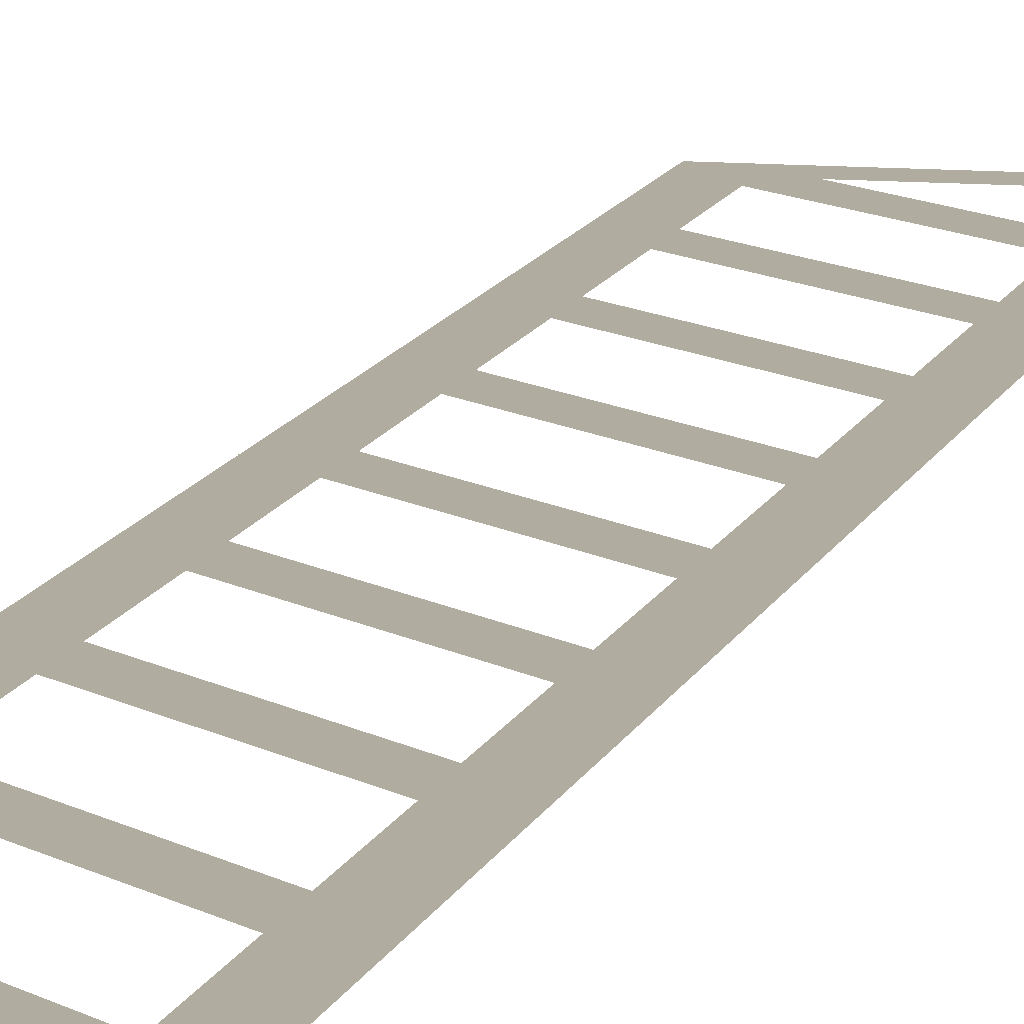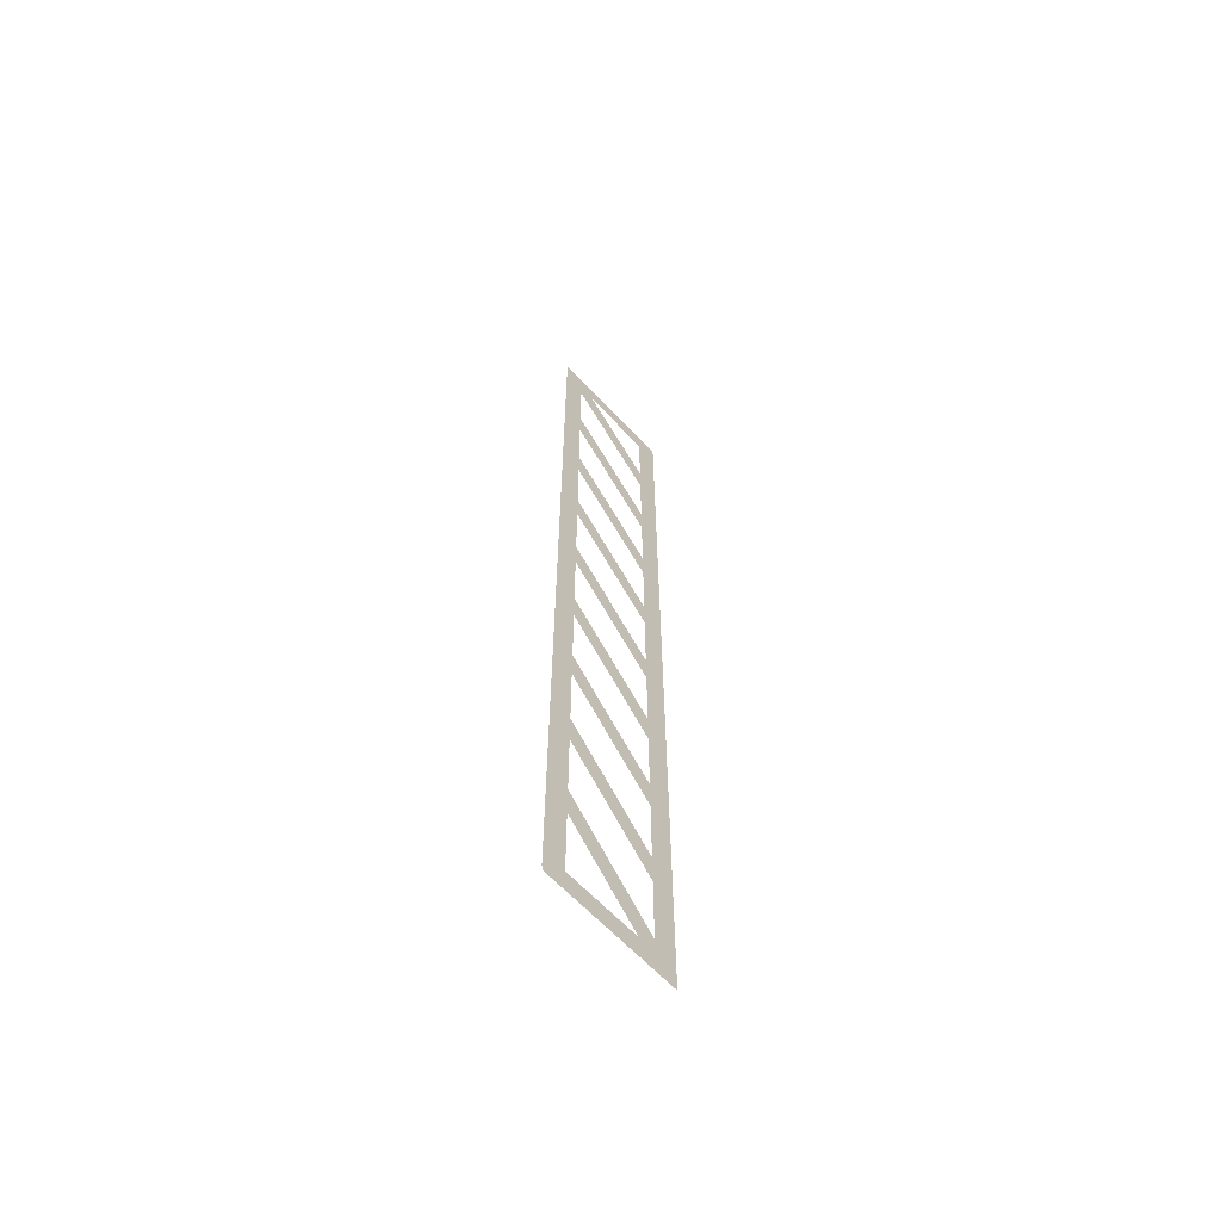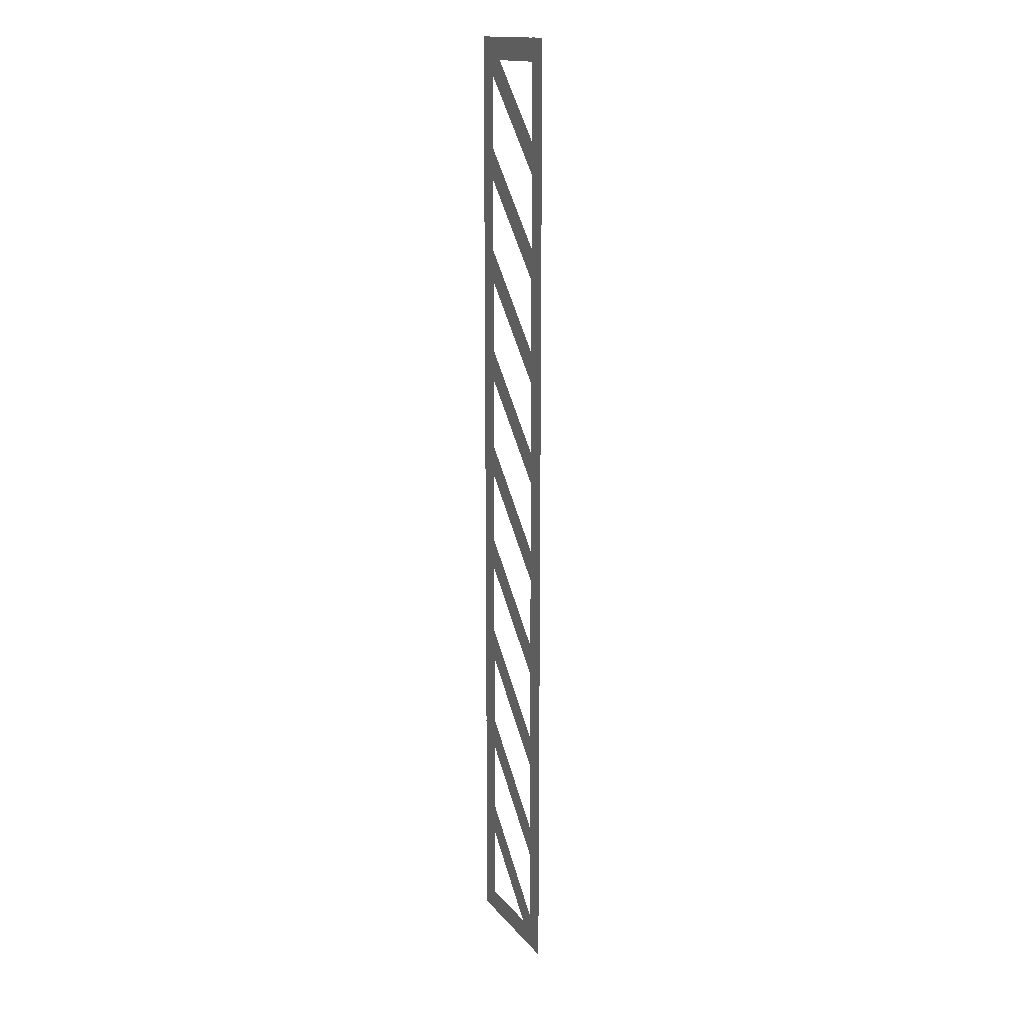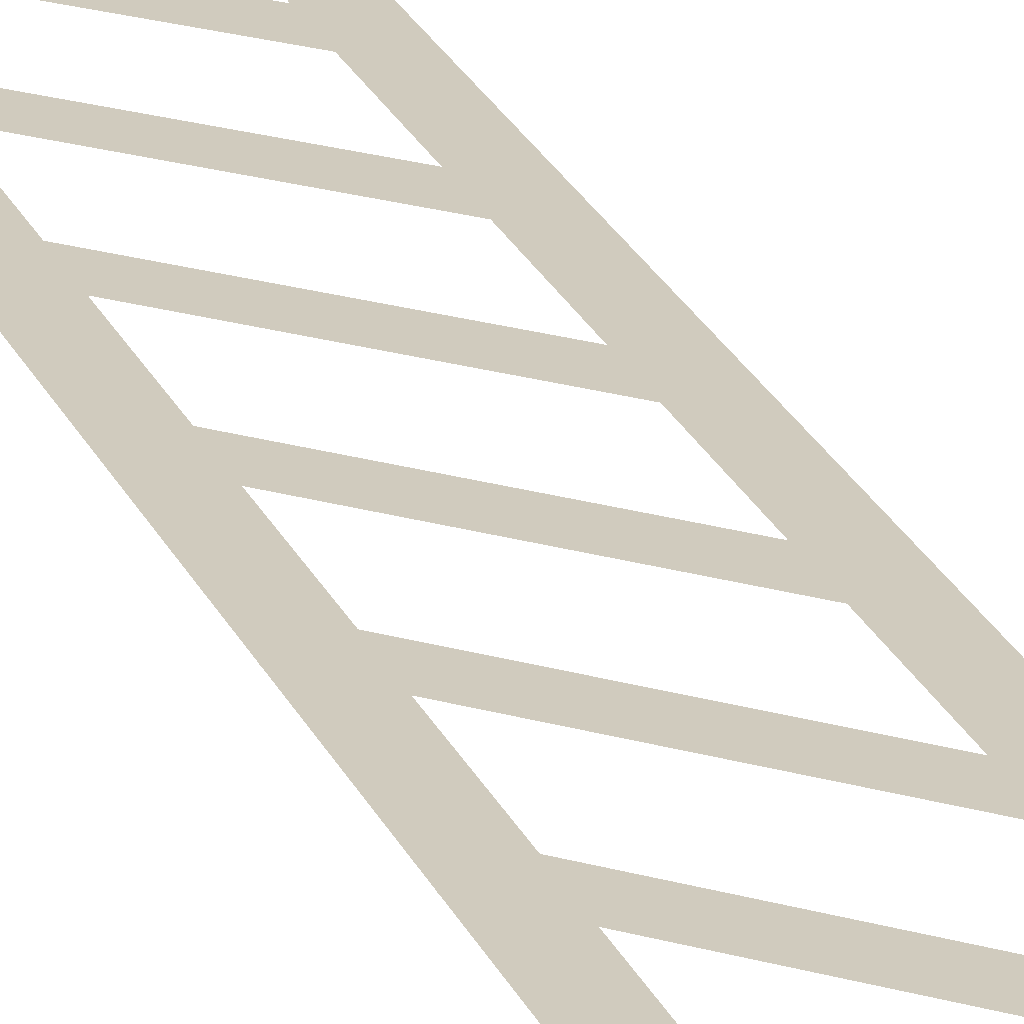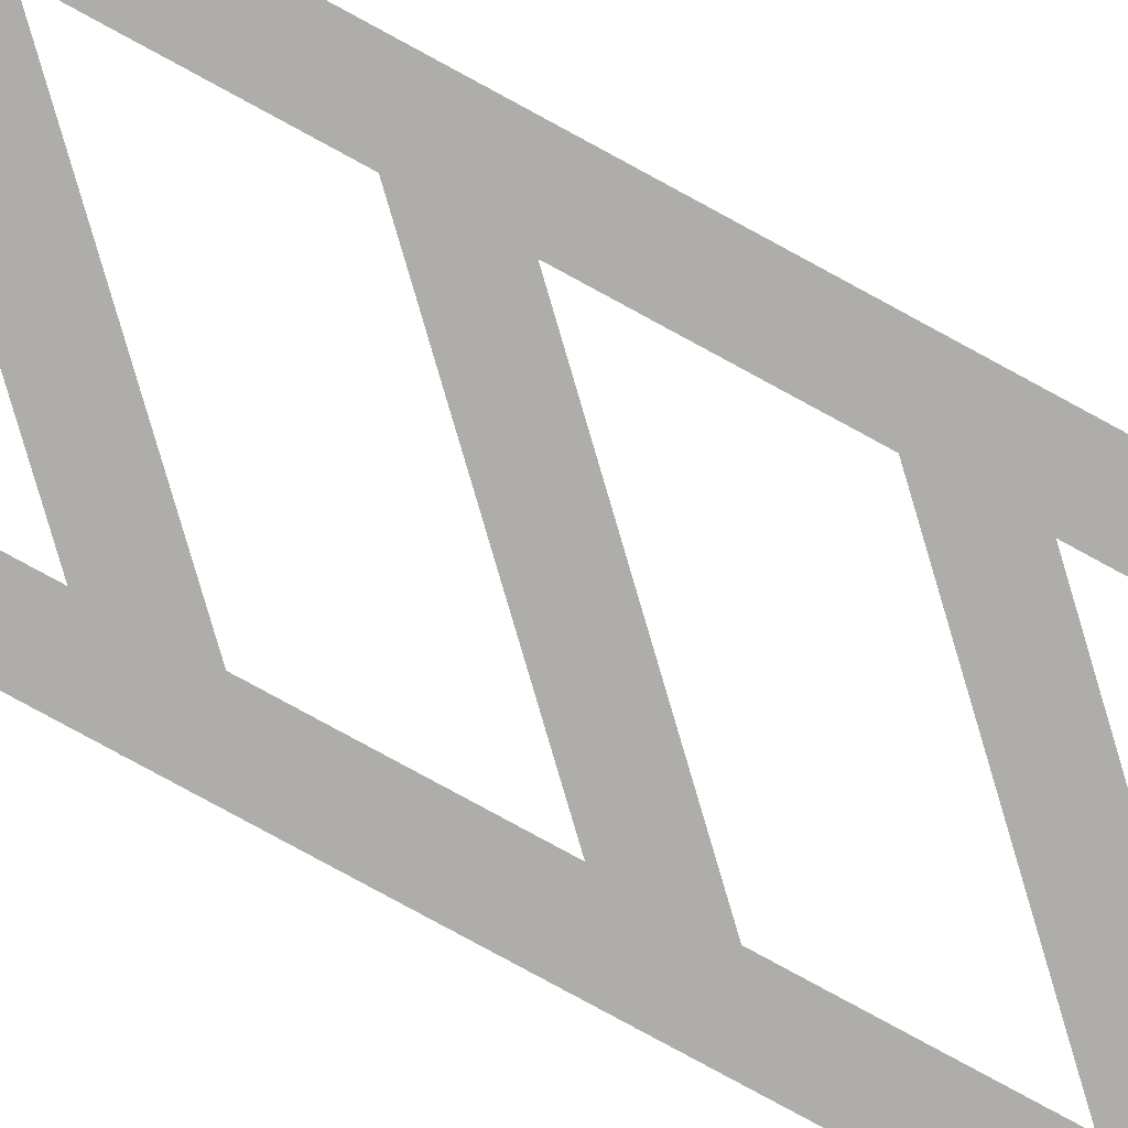
<metadata>
{"format":"obj","ext":"obj","renderer":"f3d","projection":"perspective","resolution":1024,"background":"white","views":[{"elev":10.1,"azim":-167.1,"up":"+Y"},{"elev":-63.2,"azim":132.7,"up":"+Z"},{"elev":15.4,"azim":-114.9,"up":"+Z"},{"elev":23.5,"azim":160.9,"up":"+Y"},{"elev":-77.1,"azim":-118.8,"up":"+Y"}]}
</metadata>
<code>
o hazard_lines.002
v 0.3359 -0 -0.3825
v 0.4499 -0 -0.4965
v -0.3702 -0 -1.316
v -0.4842 -0 -1.203
v 0.2874 1e-06 3.351
v 0.4486 1e-06 3.351
v 0.4486 -1e-06 -3.571
v 0.2874 -1e-06 -3.571
v -0.5308 1e-06 3.351
v -0.3696 1e-06 3.351
v -0.3696 -1e-06 -3.571
v -0.5308 -1e-06 -3.571
v 0.3359 1e-06 3.354
v 0.4499 1e-06 3.24
v -0.3702 0 2.42
v -0.4842 1e-06 2.534
v 0.3359 1e-06 2.607
v 0.4499 1e-06 2.493
v -0.3702 0 1.673
v -0.4842 0 1.787
v 0.3359 0 1.859
v 0.4499 0 1.746
v -0.3702 0 0.9255
v -0.4842 0 1.039
v 0.3359 0 1.112
v 0.4499 0 0.9982
v -0.3702 0 0.1782
v -0.4842 0 0.2921
v 0.3359 0 0.3648
v 0.4499 0 0.2509
v -0.3702 -0 -0.5692
v -0.4842 -0 -0.4552
v 0.3359 -0 -1.13
v 0.4499 -0 -1.244
v -0.3702 -0 -2.064
v -0.4842 -0 -1.95
v 0.3359 -0 -1.877
v 0.4499 -0 -1.991
v -0.3702 -1e-06 -2.811
v -0.4842 -1e-06 -2.697
v 0.3359 -1e-06 -2.624
v 0.4499 -1e-06 -2.738
v -0.3702 -1e-06 -3.558
v -0.4842 -1e-06 -3.444
v 0.4459 -1e-06 -3.438
v 0.4459 -1e-06 -3.599
v -0.5285 -1e-06 -3.599
v -0.5285 -1e-06 -3.438
v 0.4459 1e-06 3.35
v 0.4459 1e-06 3.189
v -0.5285 1e-06 3.189
v -0.5285 1e-06 3.35
f 1 2 3
f 1 3 4
f 5 6 7
f 5 7 8
f 9 10 11
f 9 11 12
f 13 14 15
f 13 15 16
f 17 18 19
f 17 19 20
f 21 22 23
f 21 23 24
f 25 26 27
f 25 27 28
f 29 30 31
f 29 31 32
f 33 34 35
f 33 35 36
f 37 38 39
f 37 39 40
f 41 42 43
f 41 43 44
f 45 46 47
f 45 47 48
f 49 50 51
f 49 51 52

</code>
